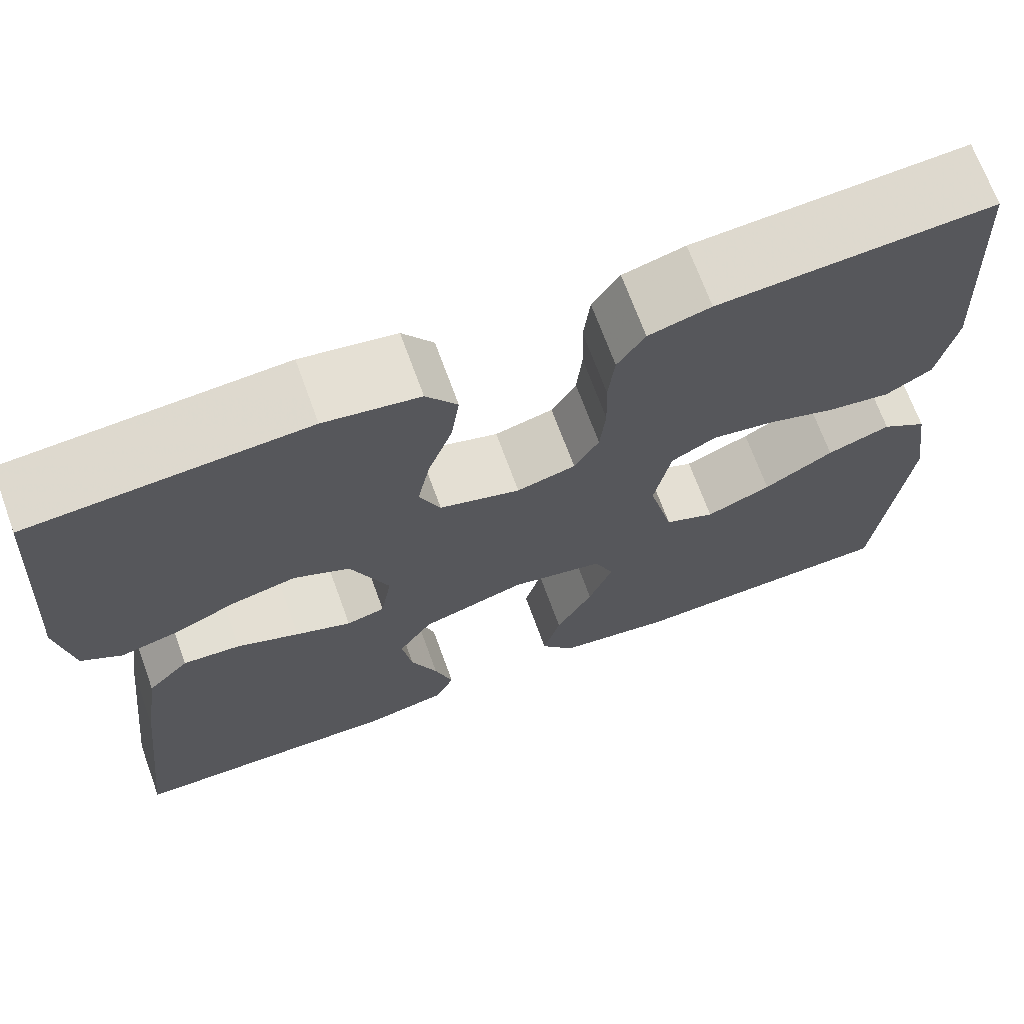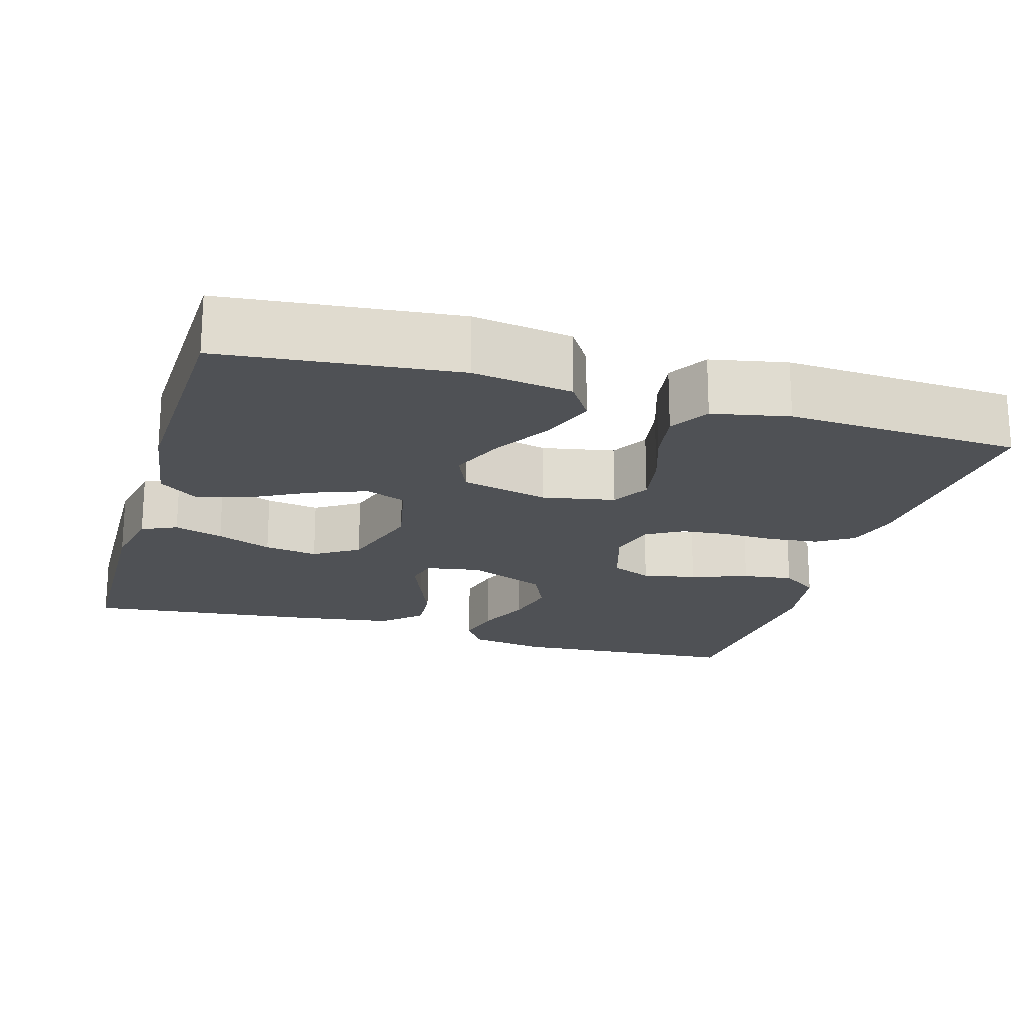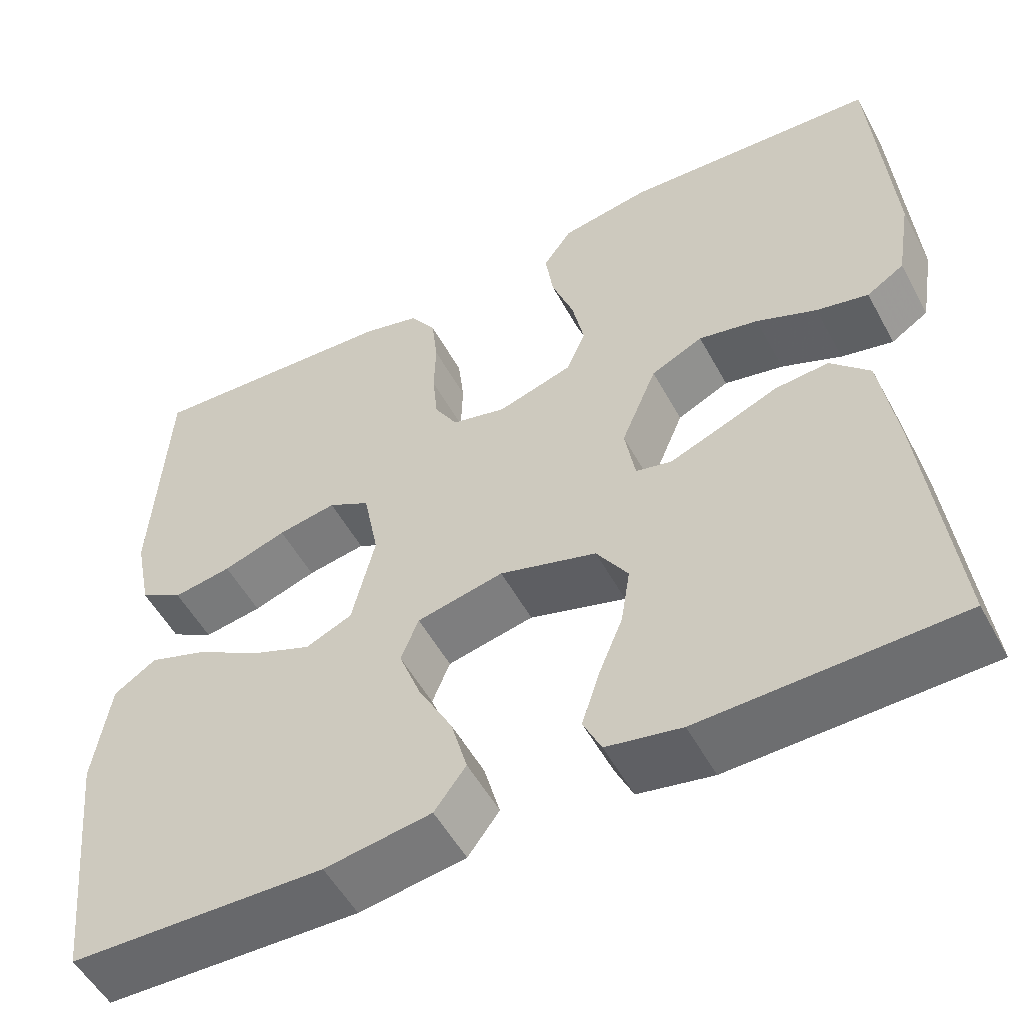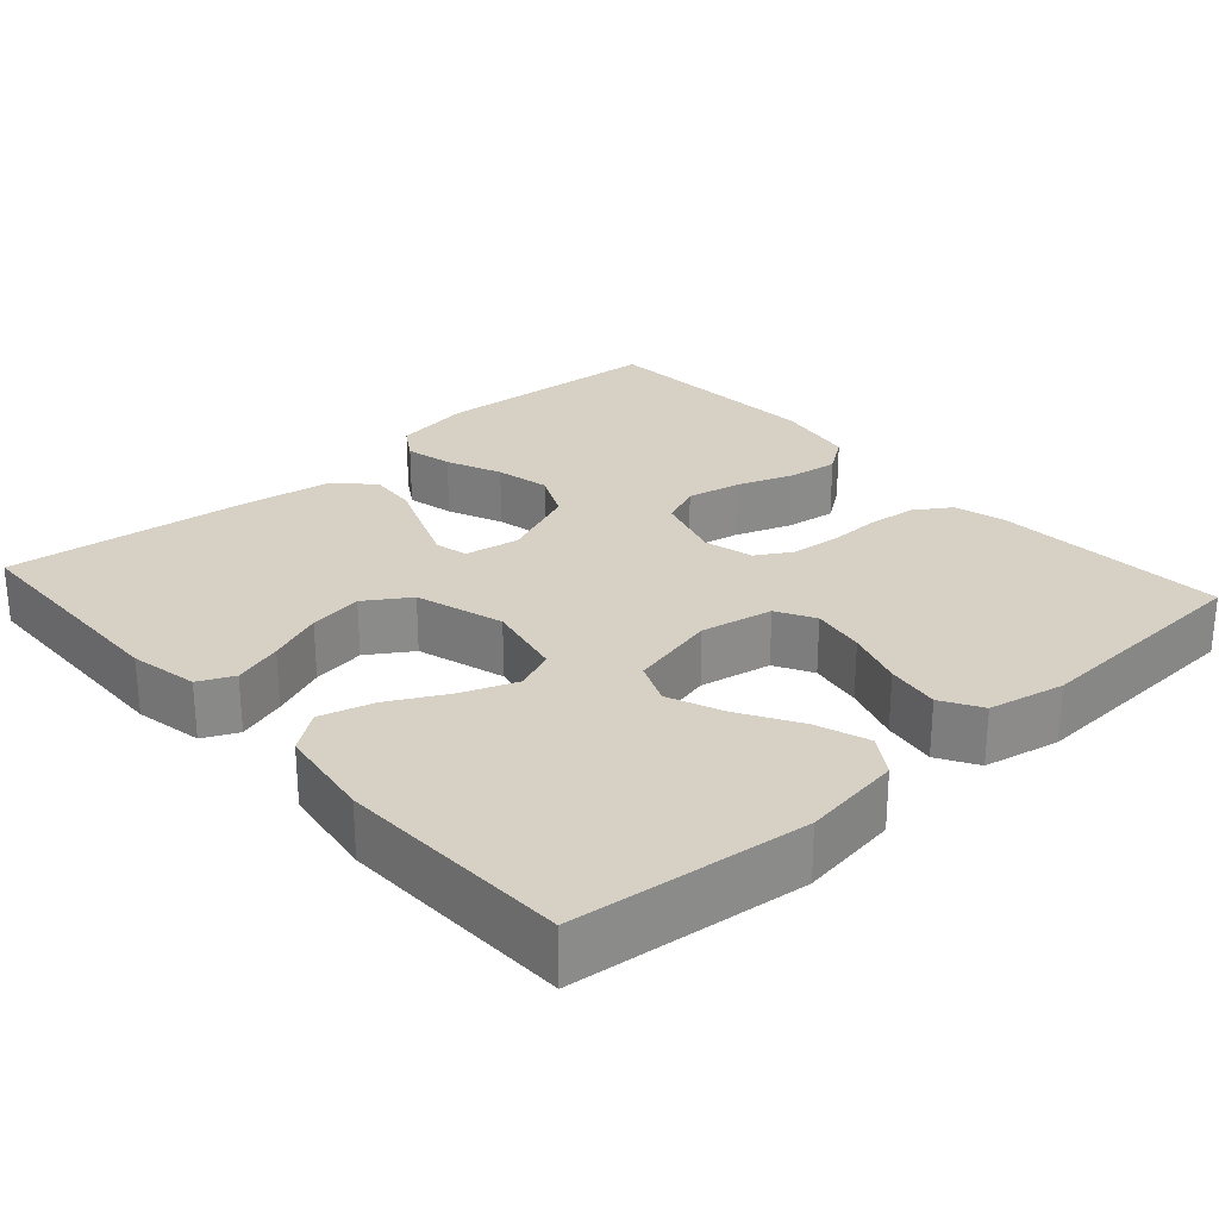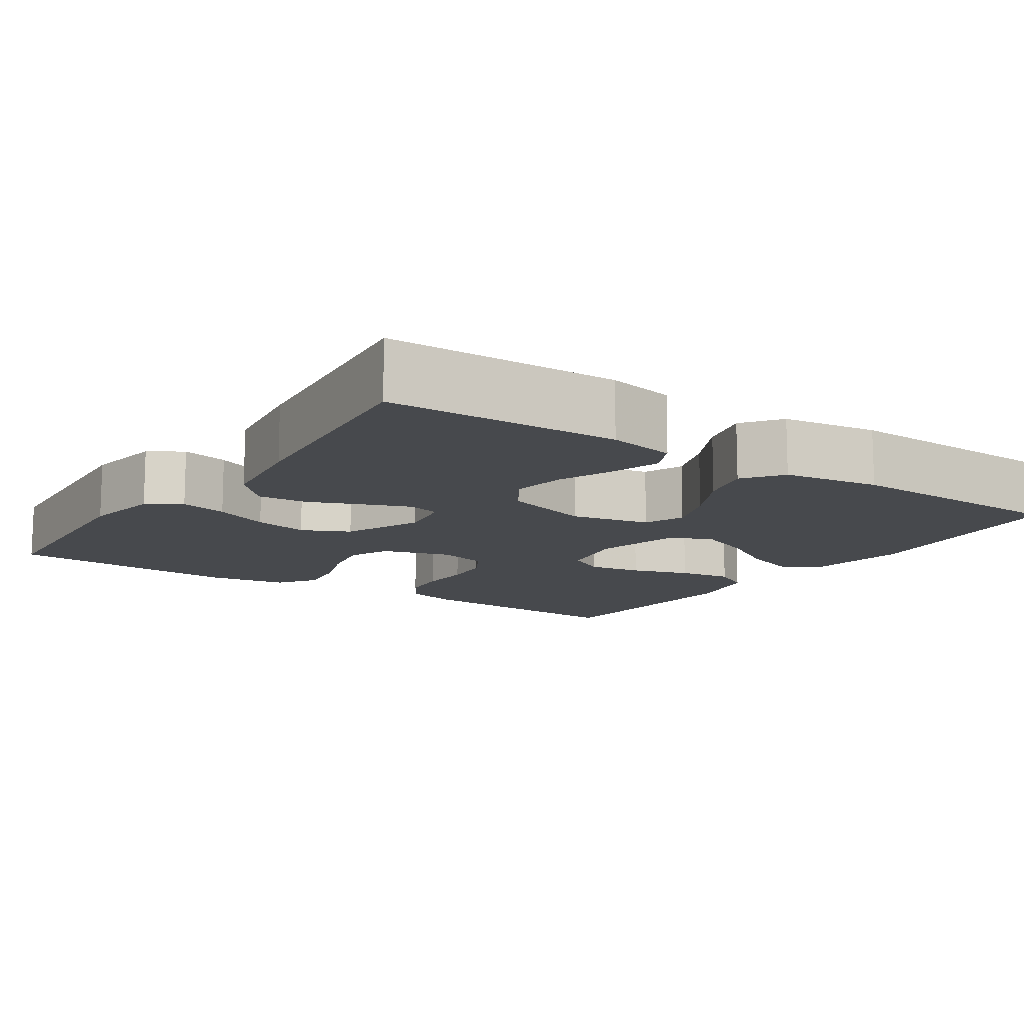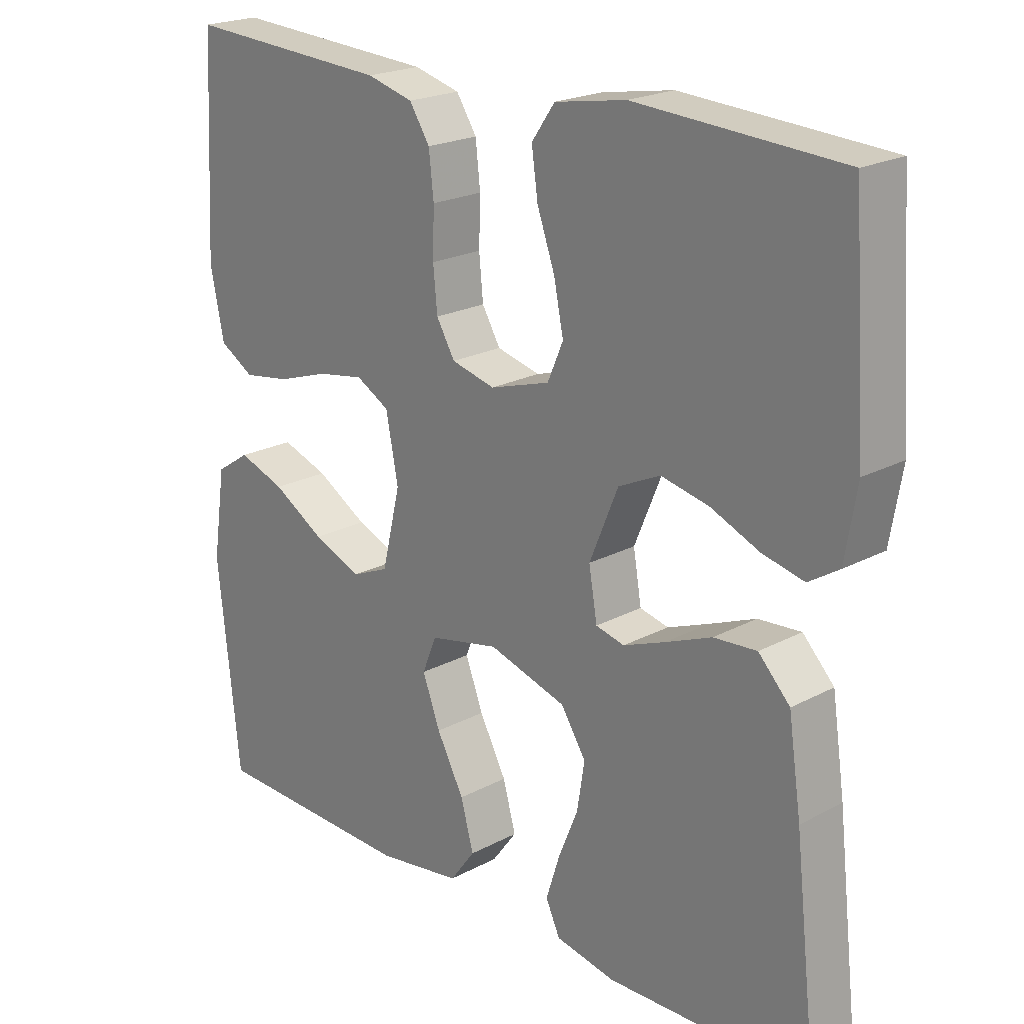
<metadata>
{"format":"obj","ext":"obj","renderer":"f3d","projection":"perspective","resolution":1024,"background":"white","views":[{"elev":69.5,"azim":160.0,"up":"+Z"},{"elev":-19.7,"azim":-106.5,"up":"+Y"},{"elev":-53.3,"azim":28.1,"up":"+Z"},{"elev":26.7,"azim":-131.8,"up":"+Y"},{"elev":-12.4,"azim":145.9,"up":"+Y"},{"elev":21.4,"azim":46.7,"up":"+Z"}]}
</metadata>
<code>
v 0.5 0.07 0.5
v 0.521 0.07 0.2
v 0.504 0.07 0.099
v 0.46 0.07 0.071
v 0.399 0.07 0.085
v 0.328 0.07 0.115
v 0.258 0.07 0.13
v 0.197 0.07 0.101
v 0.155 0.07 0
v 0.167 0.07 -0.071
v 0.209 0.07 -0.081
v 0.27 0.07 -0.057
v 0.338 0.07 -0.029
v 0.401 0.07 -0.024
v 0.447 0.07 -0.072
v 0.466 0.07 -0.2
v 0.5 0.07 -0.5
v 0.2 0.07 -0.508
v 0.112 0.07 -0.491
v 0.091 0.07 -0.446
v 0.111 0.07 -0.383
v 0.14 0.07 -0.312
v 0.151 0.07 -0.243
v 0.114 0.07 -0.186
v 0 0.07 -0.152
v -0.102 0.07 -0.174
v -0.123 0.07 -0.226
v -0.097 0.07 -0.295
v -0.057 0.07 -0.37
v -0.038 0.07 -0.439
v -0.075 0.07 -0.489
v -0.2 0.07 -0.508
v -0.5 0.07 -0.5
v -0.532 0.07 -0.2
v -0.513 0.07 -0.072
v -0.463 0.07 -0.039
v -0.394 0.07 -0.063
v -0.318 0.07 -0.108
v -0.247 0.07 -0.137
v -0.192 0.07 -0.113
v -0.165 0.07 0
v -0.183 0.07 0.093
v -0.232 0.07 0.12
v -0.301 0.07 0.108
v -0.376 0.07 0.083
v -0.445 0.07 0.072
v -0.496 0.07 0.102
v -0.516 0.07 0.2
v -0.5 0.07 0.5
v -0.2 0.07 0.483
v -0.132 0.07 0.465
v -0.102 0.07 0.419
v -0.095 0.07 0.356
v -0.097 0.07 0.288
v -0.091 0.07 0.226
v -0.064 0.07 0.18
v 0 0.07 0.164
v 0.088 0.07 0.191
v 0.111 0.07 0.244
v 0.097 0.07 0.313
v 0.071 0.07 0.386
v 0.062 0.07 0.451
v 0.096 0.07 0.499
v 0.2 0.07 0.517
v 0.5 0 0.5
v 0.521 0 0.2
v 0.504 0 0.099
v 0.46 0 0.071
v 0.399 0 0.085
v 0.328 0 0.115
v 0.258 0 0.13
v 0.197 0 0.101
v 0.155 0 0
v 0.167 0 -0.071
v 0.209 0 -0.081
v 0.27 0 -0.057
v 0.338 0 -0.029
v 0.401 0 -0.024
v 0.447 0 -0.072
v 0.466 0 -0.2
v 0.5 0 -0.5
v 0.2 0 -0.508
v 0.112 0 -0.491
v 0.091 0 -0.446
v 0.111 0 -0.383
v 0.14 0 -0.312
v 0.151 0 -0.243
v 0.114 0 -0.186
v 0 0 -0.152
v -0.102 0 -0.174
v -0.123 0 -0.226
v -0.097 0 -0.295
v -0.057 0 -0.37
v -0.038 0 -0.439
v -0.075 0 -0.489
v -0.2 0 -0.508
v -0.5 0 -0.5
v -0.532 0 -0.2
v -0.513 0 -0.072
v -0.463 0 -0.039
v -0.394 0 -0.063
v -0.318 0 -0.108
v -0.247 0 -0.137
v -0.192 0 -0.113
v -0.165 0 0
v -0.183 0 0.093
v -0.232 0 0.12
v -0.301 0 0.108
v -0.376 0 0.083
v -0.445 0 0.072
v -0.496 0 0.102
v -0.516 0 0.2
v -0.5 0 0.5
v -0.2 0 0.483
v -0.132 0 0.465
v -0.102 0 0.419
v -0.095 0 0.356
v -0.097 0 0.288
v -0.091 0 0.226
v -0.064 0 0.18
v 0 0 0.164
v 0.088 0 0.191
v 0.111 0 0.244
v 0.097 0 0.313
v 0.071 0 0.386
v 0.062 0 0.451
v 0.096 0 0.499
v 0.2 0 0.517
f 4 5 6
f 3 4 6
f 2 3 6
f 1 2 6
f 64 1 6
f 63 64 6
f 62 63 6
f 61 62 6
f 60 61 6
f 59 60 6 7
f 58 59 7 8
f 57 58 8 9
f 56 57 9 10
f 52 53 54
f 51 52 54
f 50 51 54
f 49 50 54
f 48 49 54
f 47 48 54
f 46 47 54
f 45 46 54
f 44 45 54
f 43 44 54 55
f 42 43 55 56
f 36 37 38
f 35 36 38
f 34 35 38
f 33 34 38
f 32 33 38
f 31 32 38
f 30 31 38
f 29 30 38
f 28 29 38
f 27 28 38 39
f 26 27 39 40
f 20 21 22
f 19 20 22
f 18 19 22
f 17 18 22
f 16 17 22
f 15 16 22
f 14 15 22
f 13 14 22
f 12 13 22
f 11 12 22 23
f 10 11 23 24
f 10 24 25
f 56 10 25
f 42 56 25
f 41 42 25
f 25 26 40 41
f 70 69 68
f 70 68 67
f 70 67 66
f 70 66 65
f 70 65 128
f 70 128 127
f 70 127 126
f 70 126 125
f 70 125 124
f 71 70 124 123
f 72 71 123 122
f 73 72 122 121
f 74 73 121 120
f 118 117 116
f 118 116 115
f 118 115 114
f 118 114 113
f 118 113 112
f 118 112 111
f 118 111 110
f 118 110 109
f 118 109 108
f 119 118 108 107
f 120 119 107 106
f 102 101 100
f 102 100 99
f 102 99 98
f 102 98 97
f 102 97 96
f 102 96 95
f 102 95 94
f 102 94 93
f 102 93 92
f 103 102 92 91
f 104 103 91 90
f 86 85 84
f 86 84 83
f 86 83 82
f 86 82 81
f 86 81 80
f 86 80 79
f 86 79 78
f 86 78 77
f 86 77 76
f 87 86 76 75
f 88 87 75 74
f 89 88 74
f 89 74 120
f 89 120 106
f 89 106 105
f 105 104 90 89
f 1 65 66 2
f 2 66 67 3
f 3 67 68 4
f 4 68 69 5
f 5 69 70 6
f 6 70 71 7
f 7 71 72 8
f 8 72 73 9
f 9 73 74 10
f 10 74 75 11
f 11 75 76 12
f 12 76 77 13
f 13 77 78 14
f 14 78 79 15
f 15 79 80 16
f 16 80 81 17
f 17 81 82 18
f 18 82 83 19
f 19 83 84 20
f 20 84 85 21
f 21 85 86 22
f 22 86 87 23
f 23 87 88 24
f 24 88 89 25
f 25 89 90 26
f 26 90 91 27
f 27 91 92 28
f 28 92 93 29
f 29 93 94 30
f 30 94 95 31
f 31 95 96 32
f 32 96 97 33
f 33 97 98 34
f 34 98 99 35
f 35 99 100 36
f 36 100 101 37
f 37 101 102 38
f 38 102 103 39
f 39 103 104 40
f 40 104 105 41
f 41 105 106 42
f 42 106 107 43
f 43 107 108 44
f 44 108 109 45
f 45 109 110 46
f 46 110 111 47
f 47 111 112 48
f 48 112 113 49
f 49 113 114 50
f 50 114 115 51
f 51 115 116 52
f 52 116 117 53
f 53 117 118 54
f 54 118 119 55
f 55 119 120 56
f 56 120 121 57
f 57 121 122 58
f 58 122 123 59
f 59 123 124 60
f 60 124 125 61
f 61 125 126 62
f 62 126 127 63
f 63 127 128 64
f 64 128 65 1

</code>
